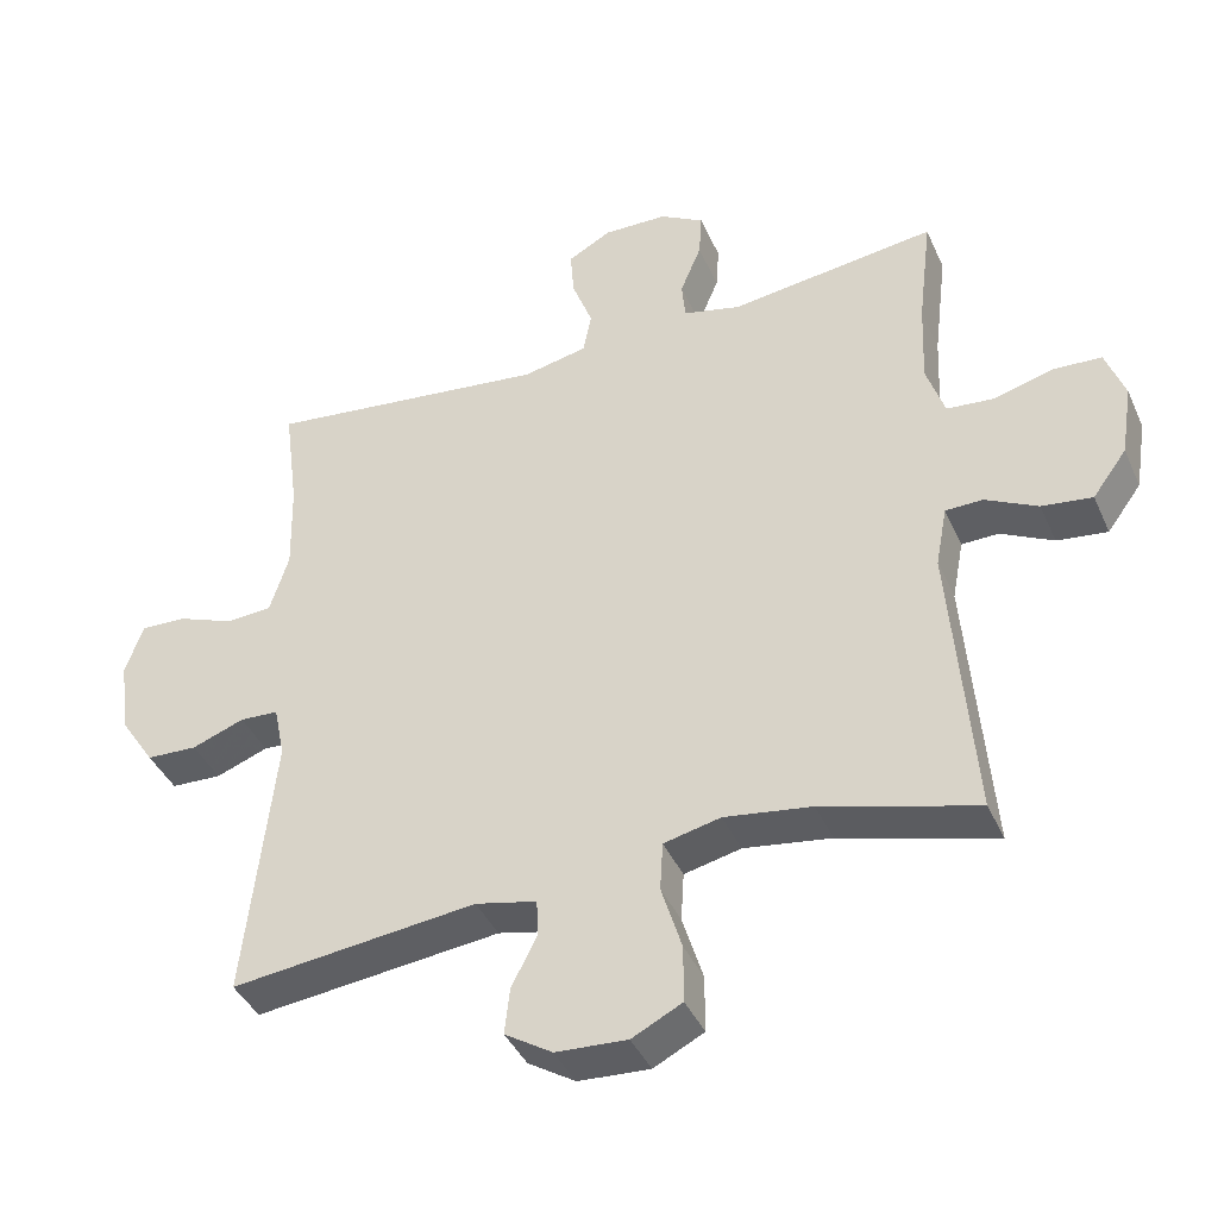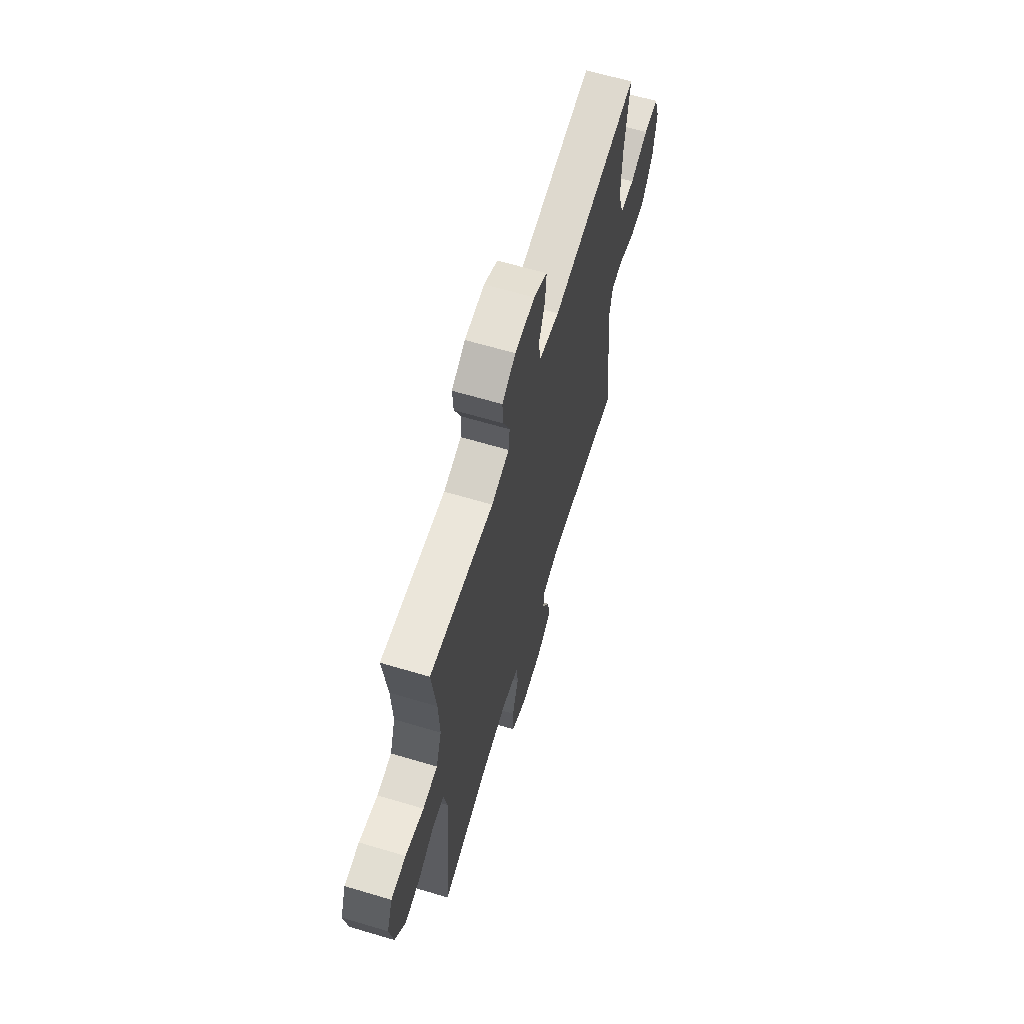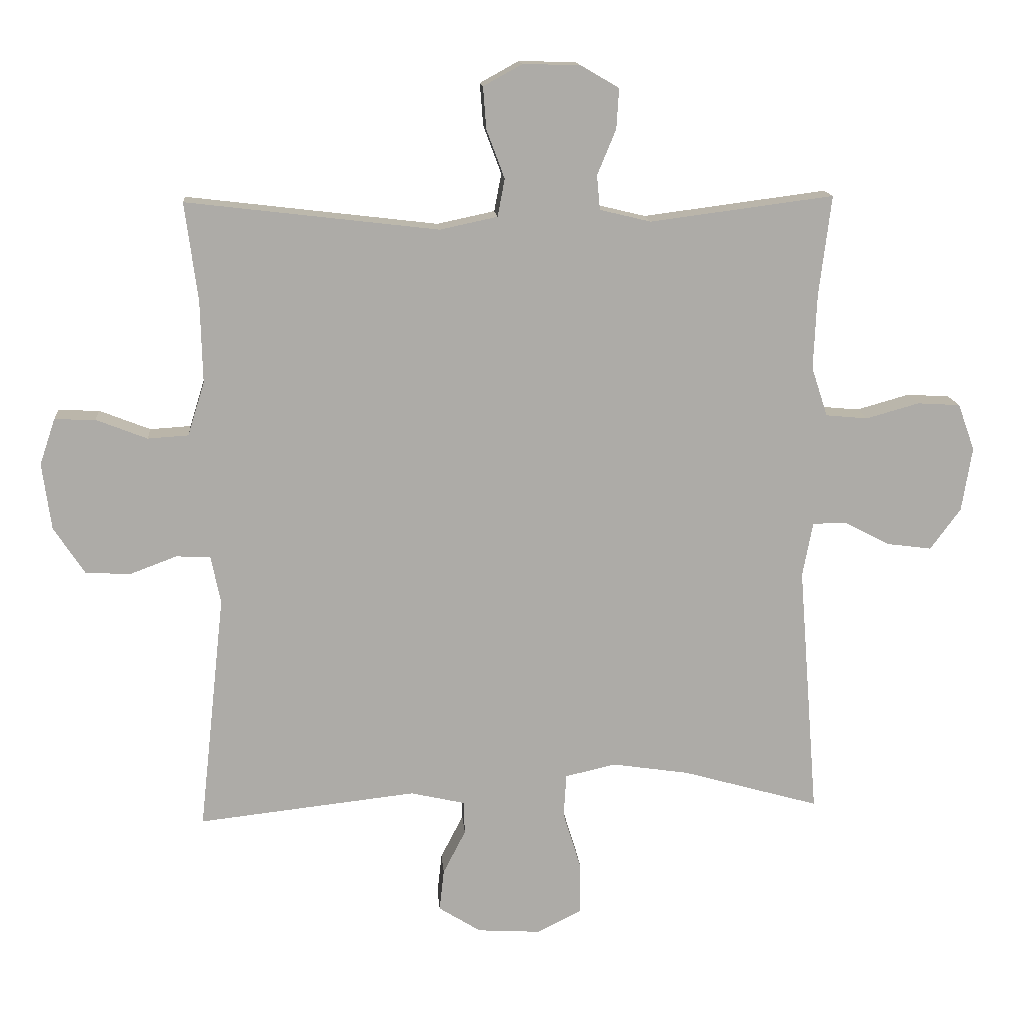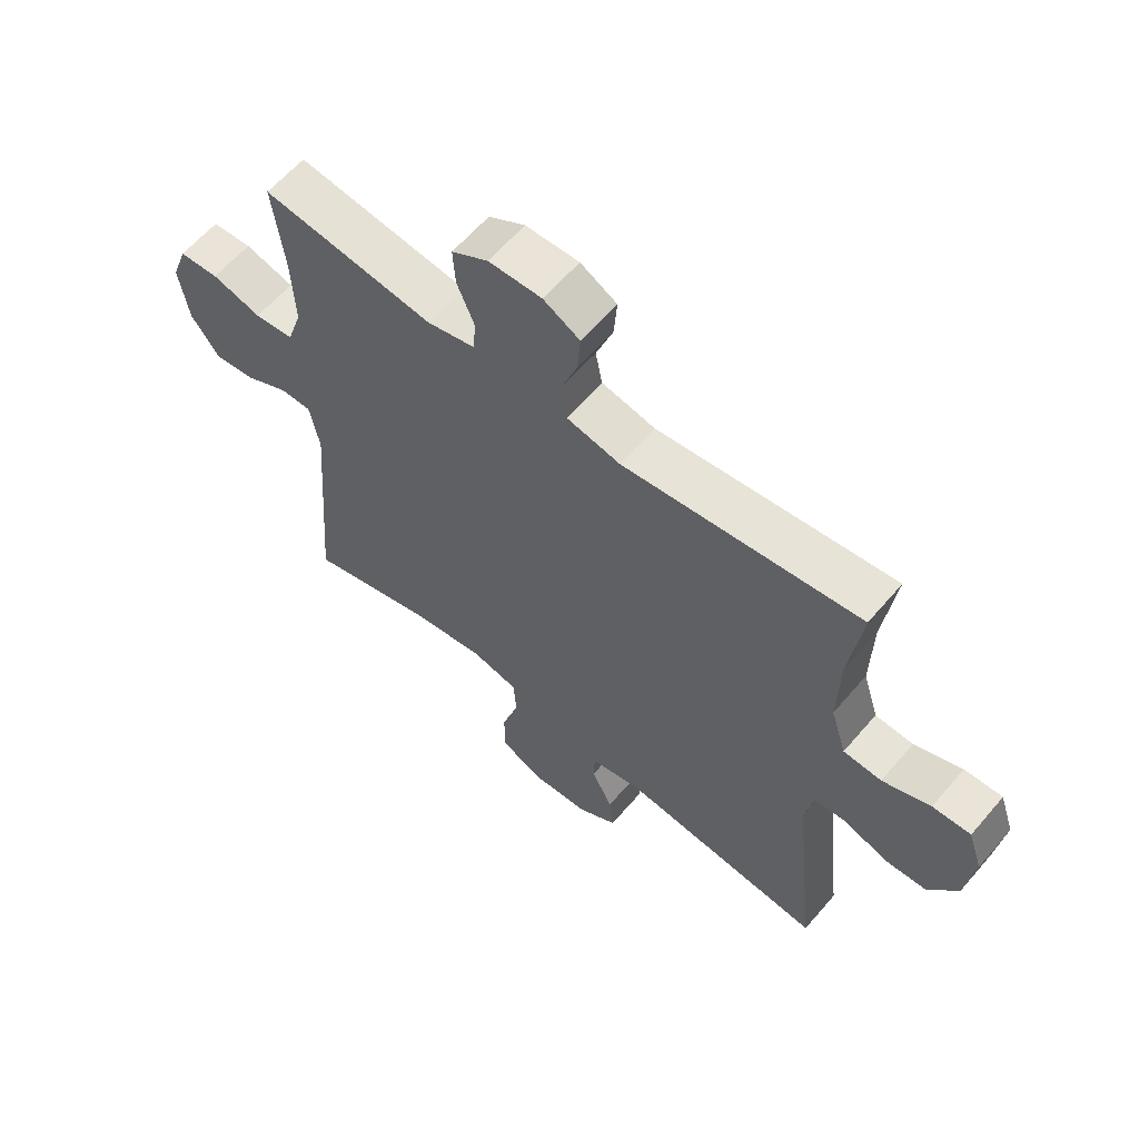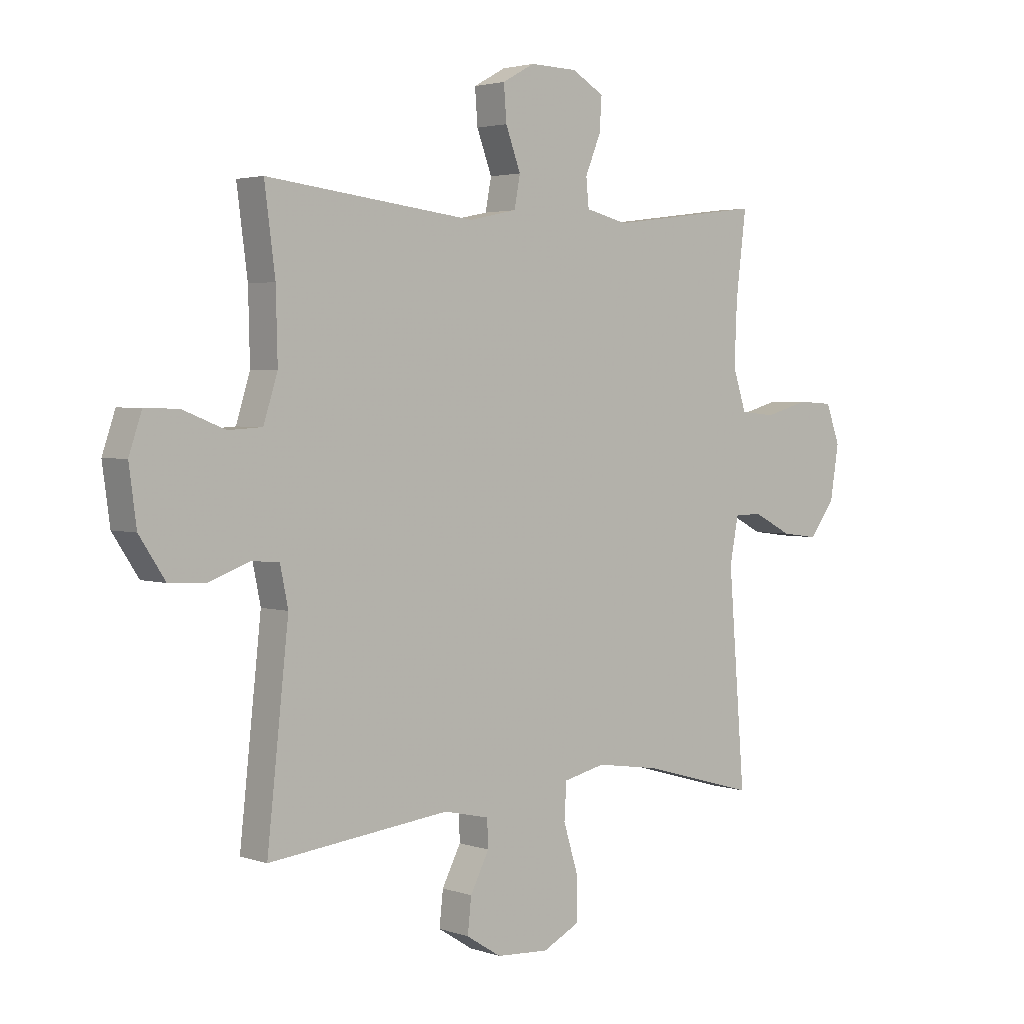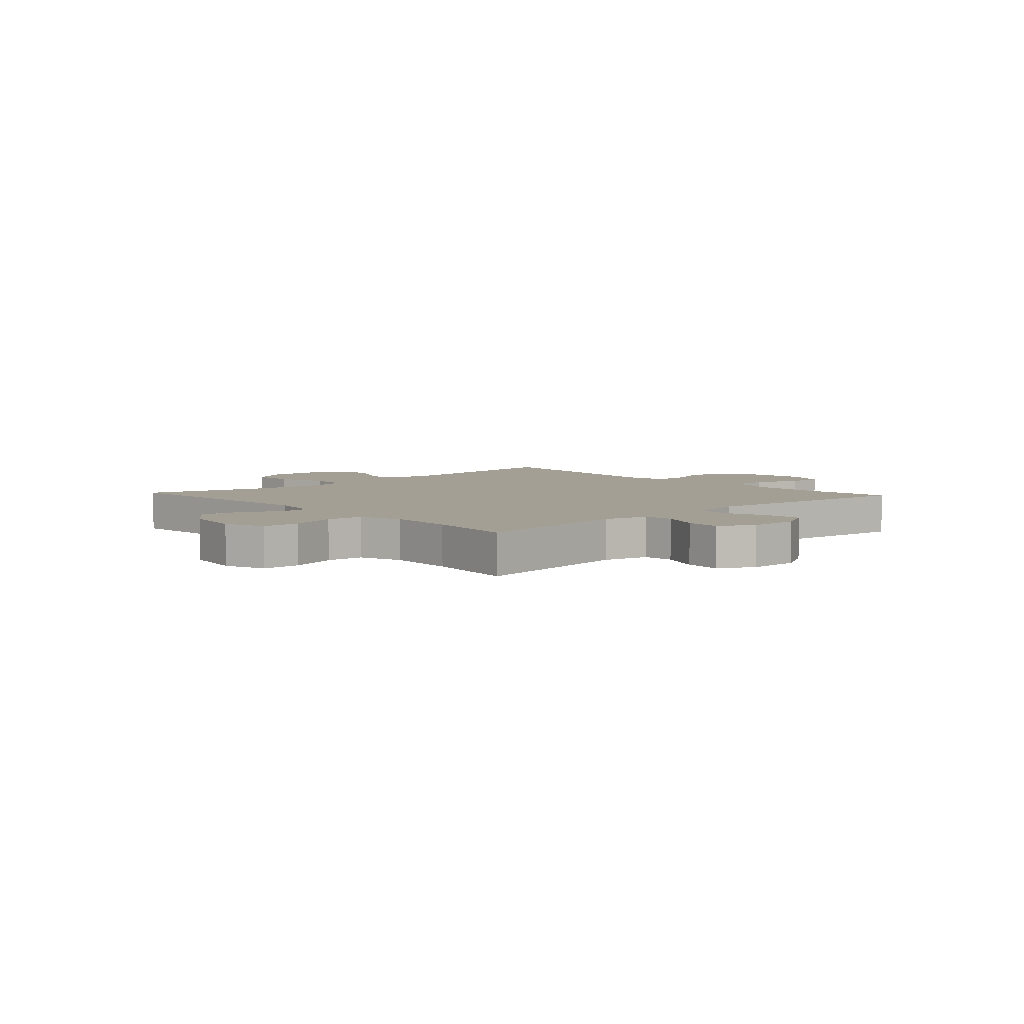
<metadata>
{"format":"obj","ext":"obj","renderer":"f3d","projection":"perspective","resolution":1024,"background":"white","views":[{"elev":-40.7,"azim":-157.4,"up":"+Z"},{"elev":64.3,"azim":-73.3,"up":"+Z"},{"elev":14.0,"azim":175.4,"up":"+Z"},{"elev":61.0,"azim":40.3,"up":"+Z"},{"elev":2.9,"azim":139.1,"up":"+Z"},{"elev":5.5,"azim":-42.6,"up":"+Y"}]}
</metadata>
<code>
v 0.5 0.07 0.5
v 0.48 0.07 0.348
v 0.477 0.07 0.221
v 0.503 0.07 0.138
v 0.566 0.07 0.134
v 0.645 0.07 0.165
v 0.708 0.07 0.167
v 0.732 0.07 0.096
v 0.718 0.07 -0.007
v 0.67 0.07 -0.08
v 0.6 0.07 -0.083
v 0.528 0.07 -0.056
v 0.475 0.07 -0.059
v 0.46 0.07 -0.132
v 0.5 0.07 -0.5
v 0.162 0.07 -0.462
v 0.078 0.07 -0.481
v 0.076 0.07 -0.532
v 0.111 0.07 -0.6
v 0.118 0.07 -0.664
v 0.053 0.07 -0.705
v -0.045 0.07 -0.711
v -0.114 0.07 -0.676
v -0.114 0.07 -0.598
v -0.086 0.07 -0.507
v -0.09 0.07 -0.44
v -0.168 0.07 -0.422
v -0.288 0.07 -0.44
v -0.5 0.07 -0.5
v -0.469 0.07 -0.108
v -0.485 0.07 -0.024
v -0.536 0.07 -0.023
v -0.608 0.07 -0.06
v -0.677 0.07 -0.069
v -0.724 0.07 -0.005
v -0.74 0.07 0.094
v -0.714 0.07 0.166
v -0.648 0.07 0.17
v -0.566 0.07 0.147
v -0.501 0.07 0.153
v -0.476 0.07 0.229
v -0.481 0.07 0.345
v -0.5 0.07 0.5
v -0.216 0.07 0.463
v -0.137 0.07 0.482
v -0.132 0.07 0.535
v -0.161 0.07 0.605
v -0.165 0.07 0.667
v -0.105 0.07 0.702
v -0.017 0.07 0.704
v 0.043 0.07 0.671
v 0.038 0.07 0.606
v 0.01 0.07 0.531
v 0.021 0.07 0.473
v 0.11 0.07 0.454
v 0.5 0 0.5
v 0.48 0 0.348
v 0.477 0 0.221
v 0.503 0 0.138
v 0.566 0 0.134
v 0.645 0 0.165
v 0.708 0 0.167
v 0.732 0 0.096
v 0.718 0 -0.007
v 0.67 0 -0.08
v 0.6 0 -0.083
v 0.528 0 -0.056
v 0.475 0 -0.059
v 0.46 0 -0.132
v 0.5 0 -0.5
v 0.162 0 -0.462
v 0.078 0 -0.481
v 0.076 0 -0.532
v 0.111 0 -0.6
v 0.118 0 -0.664
v 0.053 0 -0.705
v -0.045 0 -0.711
v -0.114 0 -0.676
v -0.114 0 -0.598
v -0.086 0 -0.507
v -0.09 0 -0.44
v -0.168 0 -0.422
v -0.288 0 -0.44
v -0.5 0 -0.5
v -0.469 0 -0.108
v -0.485 0 -0.024
v -0.536 0 -0.023
v -0.608 0 -0.06
v -0.677 0 -0.069
v -0.724 0 -0.005
v -0.74 0 0.094
v -0.714 0 0.166
v -0.648 0 0.17
v -0.566 0 0.147
v -0.501 0 0.153
v -0.476 0 0.229
v -0.481 0 0.345
v -0.5 0 0.5
v -0.216 0 0.463
v -0.137 0 0.482
v -0.132 0 0.535
v -0.161 0 0.605
v -0.165 0 0.667
v -0.105 0 0.702
v -0.017 0 0.704
v 0.043 0 0.671
v 0.038 0 0.606
v 0.01 0 0.531
v 0.021 0 0.473
v 0.11 0 0.454
f 51 52 53
f 50 51 53
f 49 50 53
f 48 49 53
f 47 48 53
f 46 47 53
f 45 46 53 54
f 44 45 54 55
f 42 43 44
f 41 42 44 55
f 37 38 39
f 36 37 39
f 35 36 39
f 34 35 39
f 33 34 39
f 32 33 39
f 31 32 39 40
f 55 1 2
f 41 55 2
f 40 41 2
f 31 40 2
f 30 31 2
f 23 24 25
f 22 23 25
f 21 22 25
f 20 21 25
f 19 20 25
f 18 19 25
f 17 18 25 26
f 16 17 26
f 14 15 16
f 16 26 27
f 14 16 27
f 13 14 27
f 10 11 12
f 9 10 12
f 8 9 12
f 7 8 12
f 6 7 12
f 5 6 12
f 4 5 12 13
f 13 27 28
f 4 13 28
f 3 4 28
f 28 29 30
f 3 28 30
f 2 3 30
f 108 107 106
f 108 106 105
f 108 105 104
f 108 104 103
f 108 103 102
f 108 102 101
f 109 108 101 100
f 110 109 100 99
f 99 98 97
f 110 99 97 96
f 94 93 92
f 94 92 91
f 94 91 90
f 94 90 89
f 94 89 88
f 94 88 87
f 95 94 87 86
f 57 56 110
f 57 110 96
f 57 96 95
f 57 95 86
f 57 86 85
f 80 79 78
f 80 78 77
f 80 77 76
f 80 76 75
f 80 75 74
f 80 74 73
f 81 80 73 72
f 81 72 71
f 71 70 69
f 82 81 71
f 82 71 69
f 82 69 68
f 67 66 65
f 67 65 64
f 67 64 63
f 67 63 62
f 67 62 61
f 67 61 60
f 68 67 60 59
f 83 82 68
f 83 68 59
f 83 59 58
f 85 84 83
f 85 83 58
f 85 58 57
f 1 56 57 2
f 2 57 58 3
f 3 58 59 4
f 4 59 60 5
f 5 60 61 6
f 6 61 62 7
f 7 62 63 8
f 8 63 64 9
f 9 64 65 10
f 10 65 66 11
f 11 66 67 12
f 12 67 68 13
f 13 68 69 14
f 14 69 70 15
f 15 70 71 16
f 16 71 72 17
f 17 72 73 18
f 18 73 74 19
f 19 74 75 20
f 20 75 76 21
f 21 76 77 22
f 22 77 78 23
f 23 78 79 24
f 24 79 80 25
f 25 80 81 26
f 26 81 82 27
f 27 82 83 28
f 28 83 84 29
f 29 84 85 30
f 30 85 86 31
f 31 86 87 32
f 32 87 88 33
f 33 88 89 34
f 34 89 90 35
f 35 90 91 36
f 36 91 92 37
f 37 92 93 38
f 38 93 94 39
f 39 94 95 40
f 40 95 96 41
f 41 96 97 42
f 42 97 98 43
f 43 98 99 44
f 44 99 100 45
f 45 100 101 46
f 46 101 102 47
f 47 102 103 48
f 48 103 104 49
f 49 104 105 50
f 50 105 106 51
f 51 106 107 52
f 52 107 108 53
f 53 108 109 54
f 54 109 110 55
f 55 110 56 1

</code>
